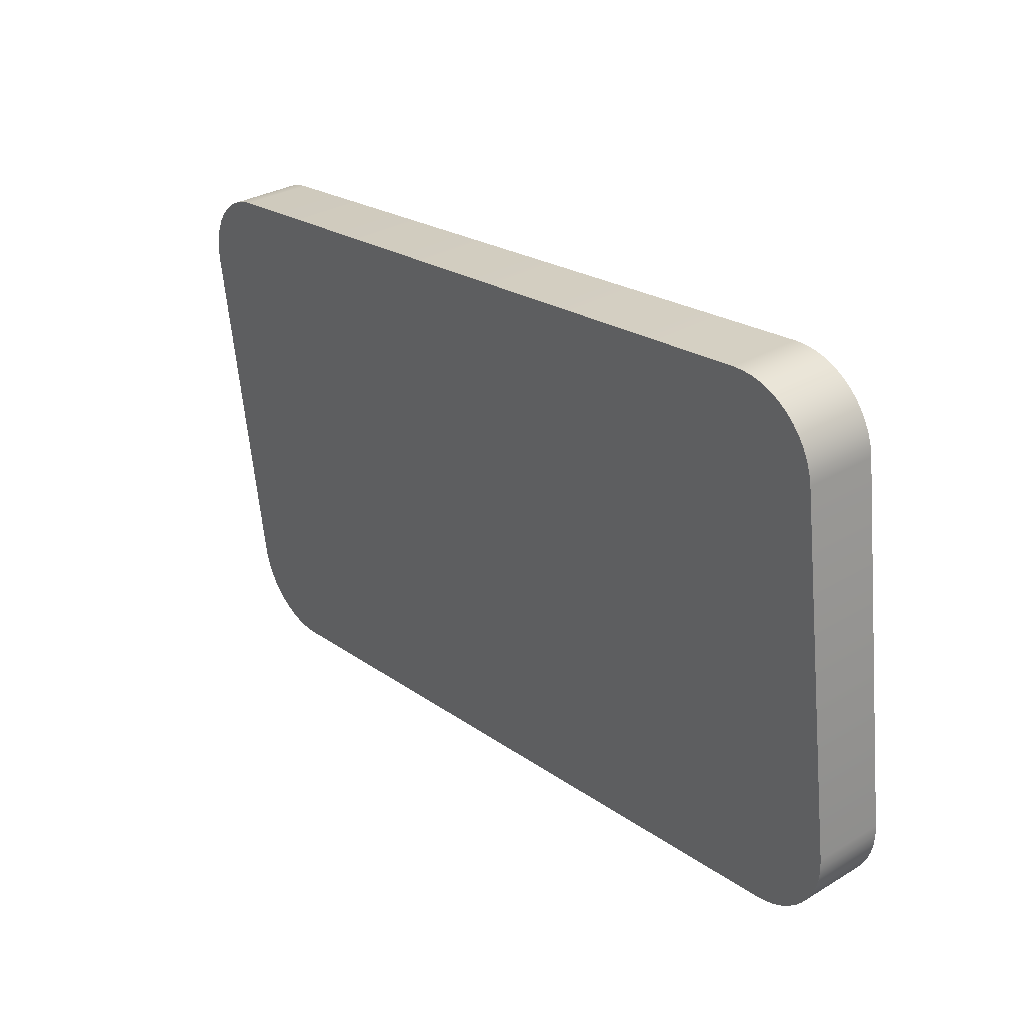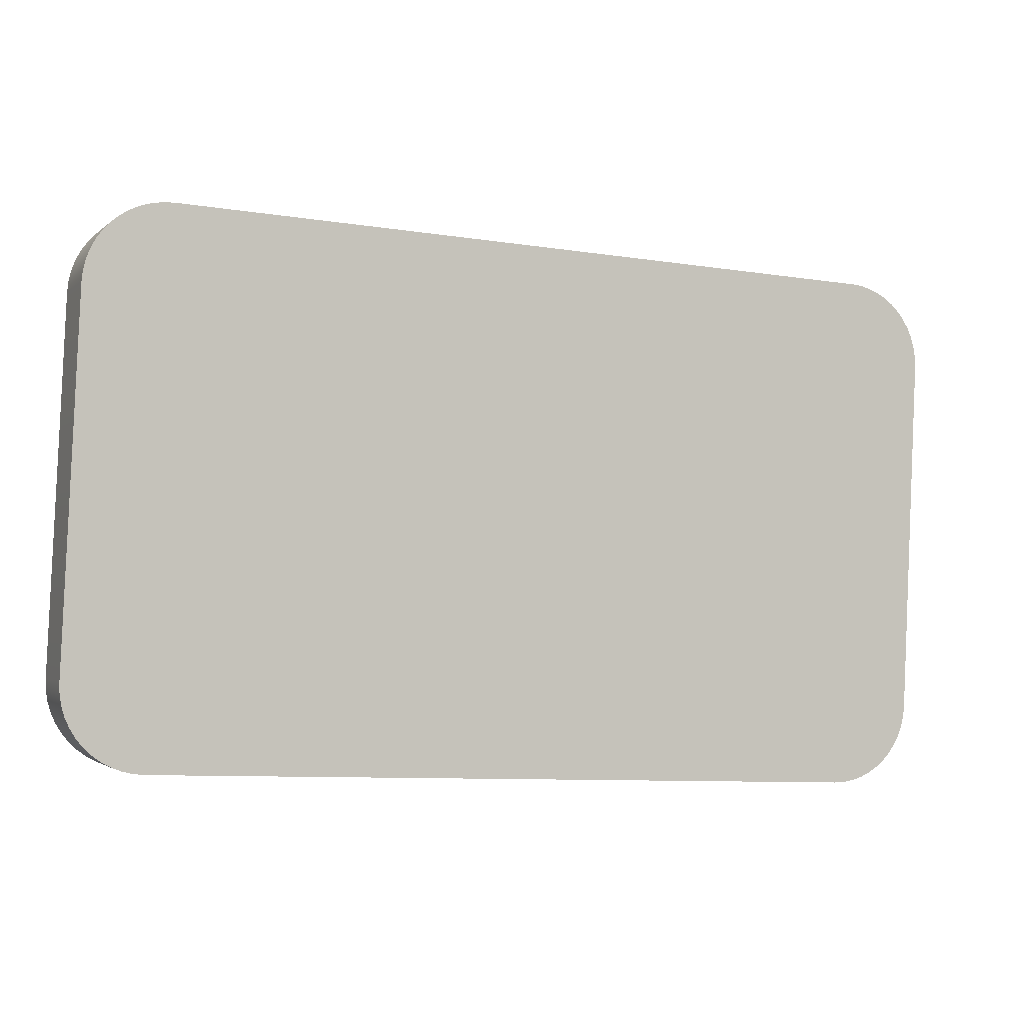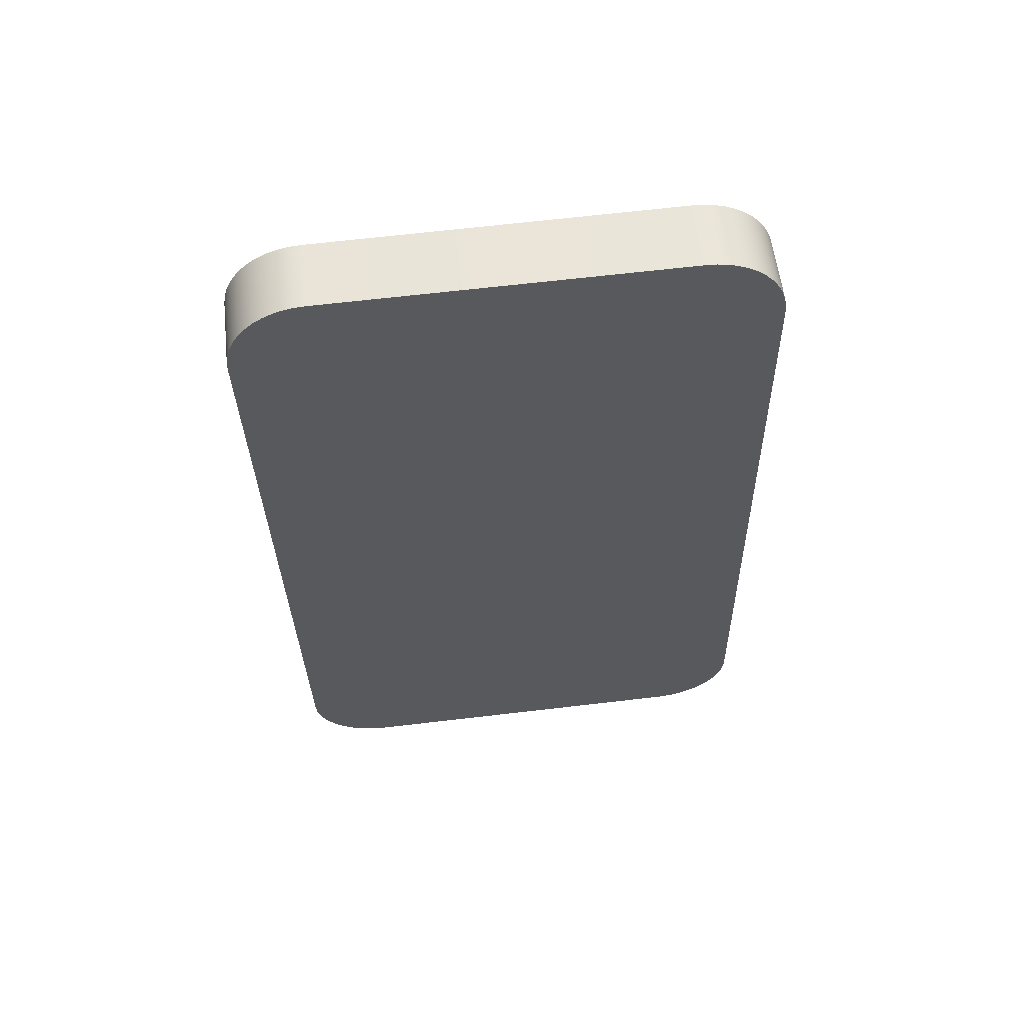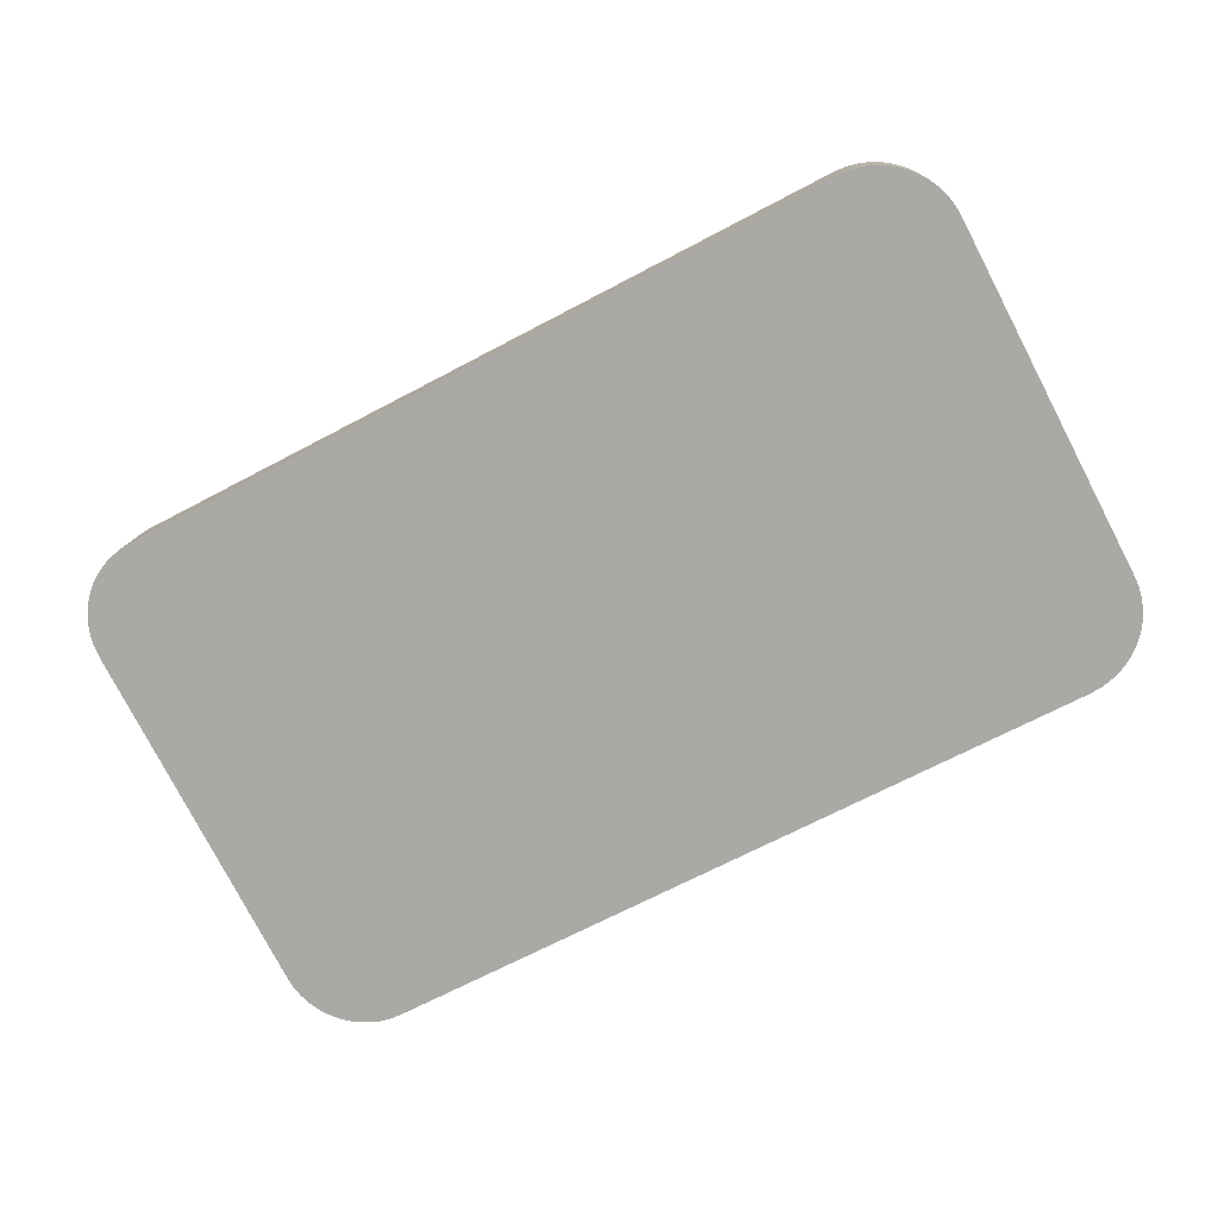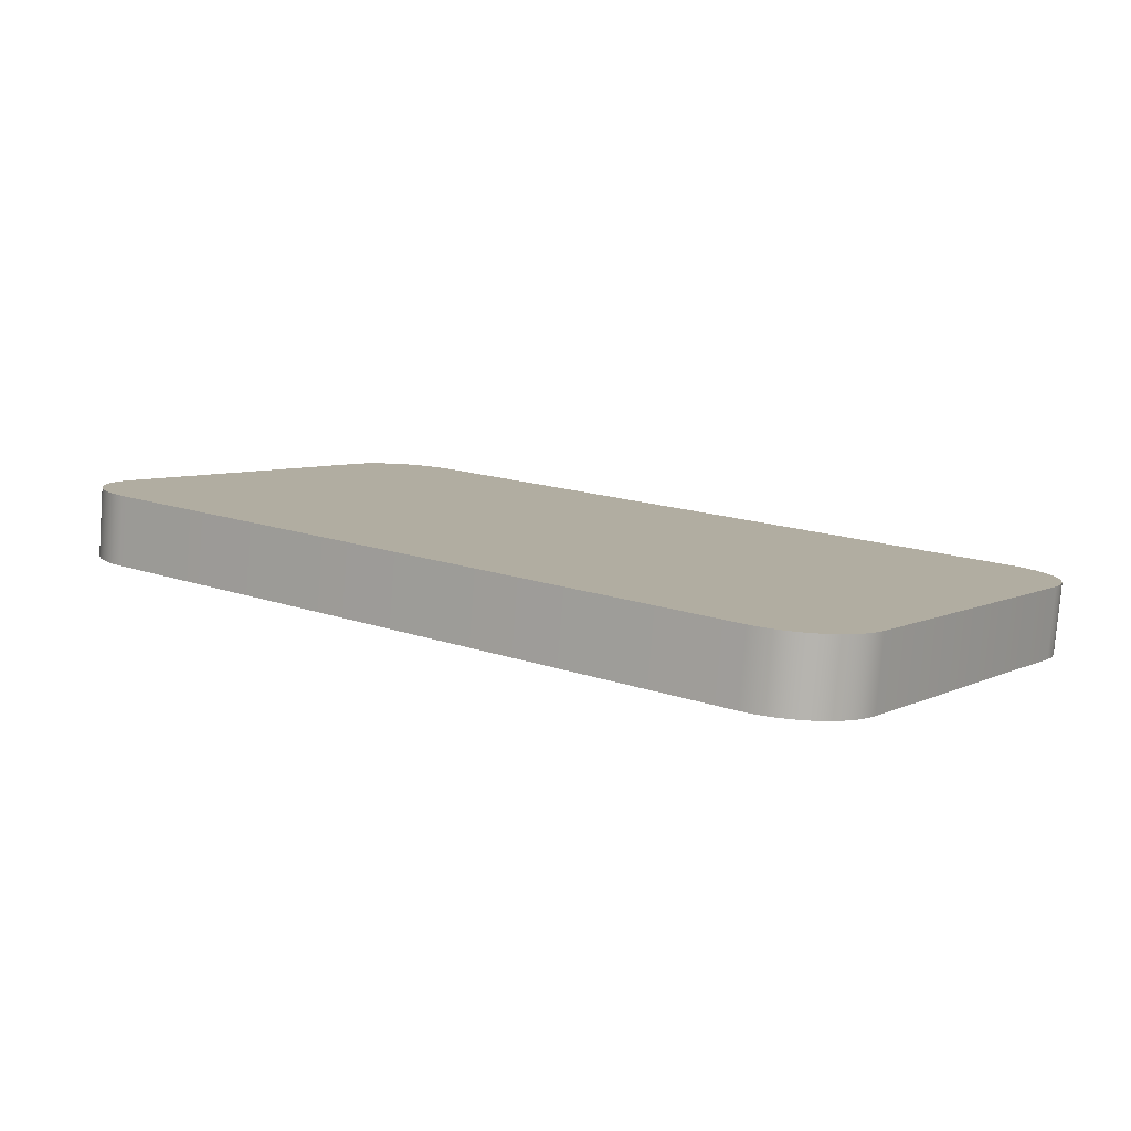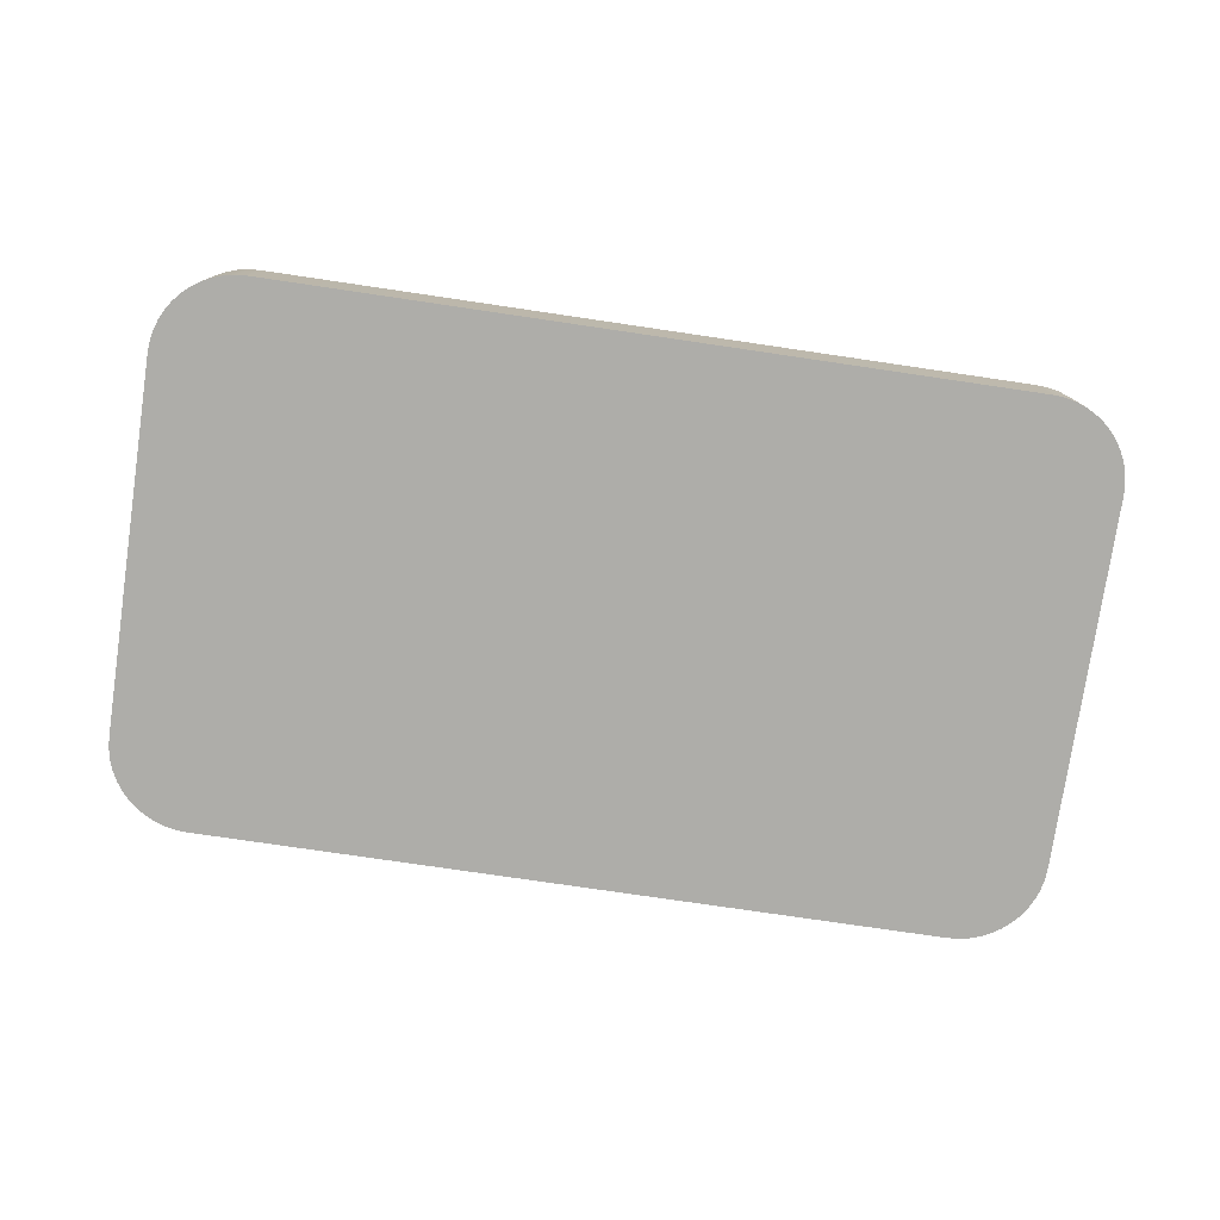
<metadata>
{"format":"obj","ext":"obj","renderer":"f3d","projection":"perspective","resolution":1024,"background":"white","views":[{"elev":22.0,"azim":51.9,"up":"+Z"},{"elev":-9.1,"azim":-21.9,"up":"+Z"},{"elev":-30.7,"azim":91.1,"up":"+Y"},{"elev":-70.7,"azim":-152.2,"up":"+Y"},{"elev":14.4,"azim":-144.1,"up":"+Y"},{"elev":-70.5,"azim":171.6,"up":"+Y"}]}
</metadata>
<code>
o mesh15/mesh15-geometry#mesh15-geometry
v -0.5598 -0.2002 -0.05659
v -0.5596 -0.2127 -0.0175
v -0.5596 -0.2081 -0.05749
v -0.5597 -0.2048 -0.0166
v -0.6589 -0.2096 -0.05758
v -0.5598 -0.2001 -0.05777
v -0.659 -0.2063 -0.01668
v -0.5598 -0.205 -0.01541
v -0.6588 -0.2095 -0.05876
v -0.6589 -0.2142 -0.01758
v -0.5597 -0.208 -0.05867
v -0.6589 -0.2016 -0.05786
v -0.659 -0.2017 -0.05667
v -0.6589 -0.2064 -0.0155
v -0.5597 -0.2128 -0.01632
v -0.5601 -0.2 -0.05893
v -0.5599 -0.213 -0.01516
v -0.56 -0.2051 -0.01425
v -0.6586 -0.2093 -0.05992
v -0.6588 -0.2143 -0.0164
v -0.56 -0.2079 -0.05984
v -0.6587 -0.2015 -0.05902
v -0.6587 -0.2066 -0.01434
v -0.5605 -0.1999 -0.06006
v -0.6585 -0.2145 -0.01524
v -0.5603 -0.2131 -0.01403
v -0.6583 -0.2067 -0.01321
v -0.5603 -0.2077 -0.06096
v -0.6583 -0.2013 -0.06014
v -0.6582 -0.2092 -0.06104
v -0.5604 -0.2052 -0.01313
v -0.5609 -0.2076 -0.06202
v -0.561 -0.1997 -0.06112
v -0.5609 -0.2054 -0.01207
v -0.6582 -0.2146 -0.01412
v -0.6578 -0.2012 -0.0612
v -0.6577 -0.2091 -0.06211
v -0.5608 -0.2132 -0.01297
v -0.6576 -0.2147 -0.01305
v -0.6577 -0.2068 -0.01215
v -0.5617 -0.1996 -0.06211
v -0.5615 -0.2134 -0.01199
v -0.5616 -0.2055 -0.01108
v -0.657 -0.2089 -0.06309
v -0.5615 -0.2075 -0.06301
v -0.6571 -0.2011 -0.06219
v -0.6571 -0.2069 -0.01116
v -0.5623 -0.2074 -0.0639
v -0.5624 -0.1995 -0.063
v -0.5623 -0.2135 -0.01109
v -0.657 -0.2148 -0.01207
v -0.6563 -0.207 -0.01027
v -0.6562 -0.2088 -0.06398
v -0.6563 -0.201 -0.06308
v -0.5624 -0.2056 -0.01019
v -0.5632 -0.2073 -0.06468
v -0.5633 -0.1995 -0.06378
v -0.5633 -0.2057 -0.00941
v -0.6562 -0.2149 -0.01117
v -0.6554 -0.2071 -0.009489
v -0.6553 -0.2087 -0.06476
v -0.6555 -0.2008 -0.06386
v -0.5632 -0.2136 -0.01031
v -0.6553 -0.215 -0.01039
v -0.5642 -0.2073 -0.06534
v -0.5643 -0.1994 -0.06444
v -0.5643 -0.2058 -0.008752
v -0.6544 -0.2071 -0.008829
v -0.6543 -0.215 -0.009733
v -0.6543 -0.2086 -0.06542
v -0.6545 -0.2008 -0.06452
v -0.5642 -0.2137 -0.009656
v -0.5653 -0.2072 -0.06587
v -0.6533 -0.2086 -0.06595
v -0.5654 -0.1994 -0.06496
v -0.5653 -0.2059 -0.008229
v -0.6532 -0.2151 -0.009208
v -0.6534 -0.2007 -0.06504
v -0.5652 -0.2137 -0.009132
v -0.6533 -0.2072 -0.008304
v -0.5664 -0.2072 -0.06625
v -0.5665 -0.1993 -0.06535
v -0.5665 -0.2059 -0.007849
v -0.6521 -0.2151 -0.008826
v -0.5663 -0.2138 -0.008752
v -0.6522 -0.2085 -0.06632
v -0.6523 -0.2006 -0.06542
v -0.6522 -0.2072 -0.007922
v -0.5676 -0.2072 -0.06648
v -0.651 -0.2085 -0.06656
v -0.5677 -0.1993 -0.06558
v -0.5675 -0.2139 -0.008522
v -0.5676 -0.206 -0.007618
v -0.6509 -0.2151 -0.008594
v -0.6511 -0.2006 -0.06565
v -0.6511 -0.2072 -0.00769
v -0.5689 -0.1993 -0.06566
v -0.5688 -0.2072 -0.06656
v -0.5688 -0.206 -0.007542
v -0.6499 -0.2072 -0.007611
v -0.6498 -0.2151 -0.008515
v -0.5687 -0.2139 -0.008446
v -0.6498 -0.2084 -0.06663
v -0.6499 -0.2006 -0.06573
f 1 2 3
f 2 1 4
f 3 2 1
f 4 1 2
f 5 3 2
f 2 3 5
f 3 6 1
f 1 6 3
f 1 7 4
f 4 7 1
f 8 2 4
f 4 2 8
f 9 3 5
f 5 3 9
f 5 2 10
f 10 2 5
f 6 3 11
f 11 3 6
f 6 12 1
f 1 12 6
f 1 13 7
f 7 13 1
f 4 7 14
f 14 7 4
f 2 8 15
f 15 8 2
f 4 14 8
f 8 14 4
f 9 11 3
f 3 11 9
f 13 9 5
f 5 9 13
f 10 2 15
f 15 2 10
f 7 5 10
f 10 5 7
f 11 16 6
f 6 16 11
f 16 12 6
f 6 12 16
f 1 12 13
f 13 12 1
f 5 7 13
f 13 7 5
f 10 14 7
f 7 14 10
f 8 17 15
f 15 17 8
f 8 14 18
f 18 14 8
f 19 11 9
f 9 11 19
f 9 13 12
f 12 13 9
f 10 15 20
f 20 15 10
f 16 11 21
f 21 11 16
f 16 22 12
f 12 22 16
f 14 10 20
f 20 10 14
f 17 8 18
f 18 8 17
f 20 15 17
f 17 15 20
f 18 14 23
f 23 14 18
f 19 21 11
f 11 21 19
f 12 19 9
f 9 19 12
f 21 24 16
f 16 24 21
f 24 22 16
f 16 22 24
f 19 12 22
f 22 12 19
f 25 14 20
f 20 14 25
f 18 26 17
f 17 26 18
f 20 17 25
f 25 17 20
f 14 25 23
f 23 25 14
f 18 23 27
f 27 23 18
f 19 28 21
f 21 28 19
f 24 21 28
f 28 21 24
f 24 29 22
f 22 29 24
f 22 30 19
f 19 30 22
f 26 18 31
f 31 18 26
f 25 17 26
f 26 17 25
f 25 27 23
f 23 27 25
f 18 27 31
f 31 27 18
f 30 28 19
f 19 28 30
f 32 24 28
f 28 24 32
f 33 29 24
f 24 29 33
f 30 22 29
f 29 22 30
f 34 26 31
f 31 26 34
f 25 26 35
f 35 26 25
f 27 25 35
f 35 25 27
f 31 27 34
f 34 27 31
f 30 32 28
f 28 32 30
f 24 32 33
f 33 32 24
f 33 36 29
f 29 36 33
f 29 37 30
f 30 37 29
f 26 34 38
f 38 34 26
f 35 26 38
f 38 26 35
f 39 27 35
f 35 27 39
f 34 27 40
f 40 27 34
f 37 32 30
f 30 32 37
f 32 41 33
f 33 41 32
f 41 36 33
f 33 36 41
f 37 29 36
f 36 29 37
f 34 42 38
f 38 42 34
f 35 38 39
f 39 38 35
f 27 39 40
f 40 39 27
f 34 40 43
f 43 40 34
f 44 32 37
f 37 32 44
f 41 32 45
f 45 32 41
f 41 46 36
f 36 46 41
f 36 44 37
f 37 44 36
f 42 34 43
f 43 34 42
f 39 38 42
f 42 38 39
f 39 47 40
f 40 47 39
f 43 40 47
f 47 40 43
f 44 45 32
f 32 45 44
f 48 41 45
f 45 41 48
f 49 46 41
f 41 46 49
f 44 36 46
f 46 36 44
f 43 50 42
f 42 50 43
f 39 42 51
f 51 42 39
f 47 39 51
f 51 39 47
f 43 47 52
f 52 47 43
f 53 45 44
f 44 45 53
f 41 48 49
f 49 48 41
f 53 48 45
f 45 48 53
f 49 54 46
f 46 54 49
f 46 53 44
f 44 53 46
f 50 43 55
f 55 43 50
f 51 42 50
f 50 42 51
f 51 52 47
f 47 52 51
f 43 52 55
f 55 52 43
f 56 49 48
f 48 49 56
f 53 56 48
f 48 56 53
f 57 54 49
f 49 54 57
f 53 46 54
f 54 46 53
f 58 50 55
f 55 50 58
f 51 50 59
f 59 50 51
f 52 51 59
f 59 51 52
f 55 52 60
f 60 52 55
f 49 56 57
f 57 56 49
f 61 56 53
f 53 56 61
f 57 62 54
f 54 62 57
f 62 53 54
f 54 53 62
f 50 58 63
f 63 58 50
f 55 60 58
f 58 60 55
f 59 50 64
f 64 50 59
f 64 52 59
f 59 52 64
f 52 64 60
f 60 64 52
f 65 57 56
f 56 57 65
f 61 65 56
f 56 65 61
f 53 62 61
f 61 62 53
f 66 62 57
f 57 62 66
f 67 63 58
f 58 63 67
f 64 50 63
f 63 50 64
f 58 60 68
f 68 60 58
f 69 60 64
f 64 60 69
f 57 65 66
f 66 65 57
f 70 65 61
f 61 65 70
f 71 61 62
f 62 61 71
f 66 71 62
f 62 71 66
f 63 67 72
f 72 67 63
f 58 68 67
f 67 68 58
f 64 63 69
f 69 63 64
f 60 69 68
f 68 69 60
f 73 66 65
f 65 66 73
f 74 65 70
f 70 65 74
f 61 71 70
f 70 71 61
f 75 71 66
f 66 71 75
f 76 72 67
f 67 72 76
f 69 63 72
f 72 63 69
f 67 68 76
f 76 68 67
f 77 68 69
f 69 68 77
f 66 73 75
f 75 73 66
f 74 73 65
f 65 73 74
f 71 74 70
f 70 74 71
f 75 78 71
f 71 78 75
f 72 76 79
f 79 76 72
f 69 72 79
f 79 72 69
f 76 68 80
f 80 68 76
f 68 77 80
f 80 77 68
f 69 79 77
f 77 79 69
f 81 75 73
f 73 75 81
f 74 81 73
f 73 81 74
f 74 71 78
f 78 71 74
f 82 78 75
f 75 78 82
f 83 79 76
f 76 79 83
f 76 80 83
f 83 80 76
f 84 80 77
f 77 80 84
f 77 79 85
f 85 79 77
f 75 81 82
f 82 81 75
f 86 81 74
f 74 81 86
f 87 74 78
f 78 74 87
f 82 87 78
f 78 87 82
f 79 83 85
f 85 83 79
f 83 80 88
f 88 80 83
f 80 84 88
f 88 84 80
f 77 85 84
f 84 85 77
f 89 82 81
f 81 82 89
f 90 81 86
f 86 81 90
f 74 87 86
f 86 87 74
f 91 87 82
f 82 87 91
f 83 92 85
f 85 92 83
f 83 88 93
f 93 88 83
f 94 88 84
f 84 88 94
f 84 85 92
f 92 85 84
f 82 89 91
f 91 89 82
f 90 89 81
f 81 89 90
f 87 90 86
f 86 90 87
f 91 95 87
f 87 95 91
f 92 83 93
f 93 83 92
f 93 88 96
f 96 88 93
f 88 94 96
f 96 94 88
f 84 92 94
f 94 92 84
f 89 97 91
f 91 97 89
f 90 98 89
f 89 98 90
f 90 87 95
f 95 87 90
f 97 95 91
f 91 95 97
f 99 92 93
f 93 92 99
f 93 96 100
f 100 96 93
f 101 96 94
f 94 96 101
f 94 92 102
f 102 92 94
f 97 89 98
f 98 89 97
f 98 90 103
f 103 90 98
f 104 90 95
f 95 90 104
f 95 97 104
f 104 97 95
f 92 99 102
f 102 99 92
f 93 100 99
f 99 100 93
f 96 101 100
f 100 101 96
f 94 102 101
f 101 102 94
f 98 104 97
f 97 104 98
f 90 104 103
f 103 104 90
f 104 98 103
f 103 98 104
f 100 102 99
f 99 102 100
f 102 100 101
f 101 100 102

</code>
